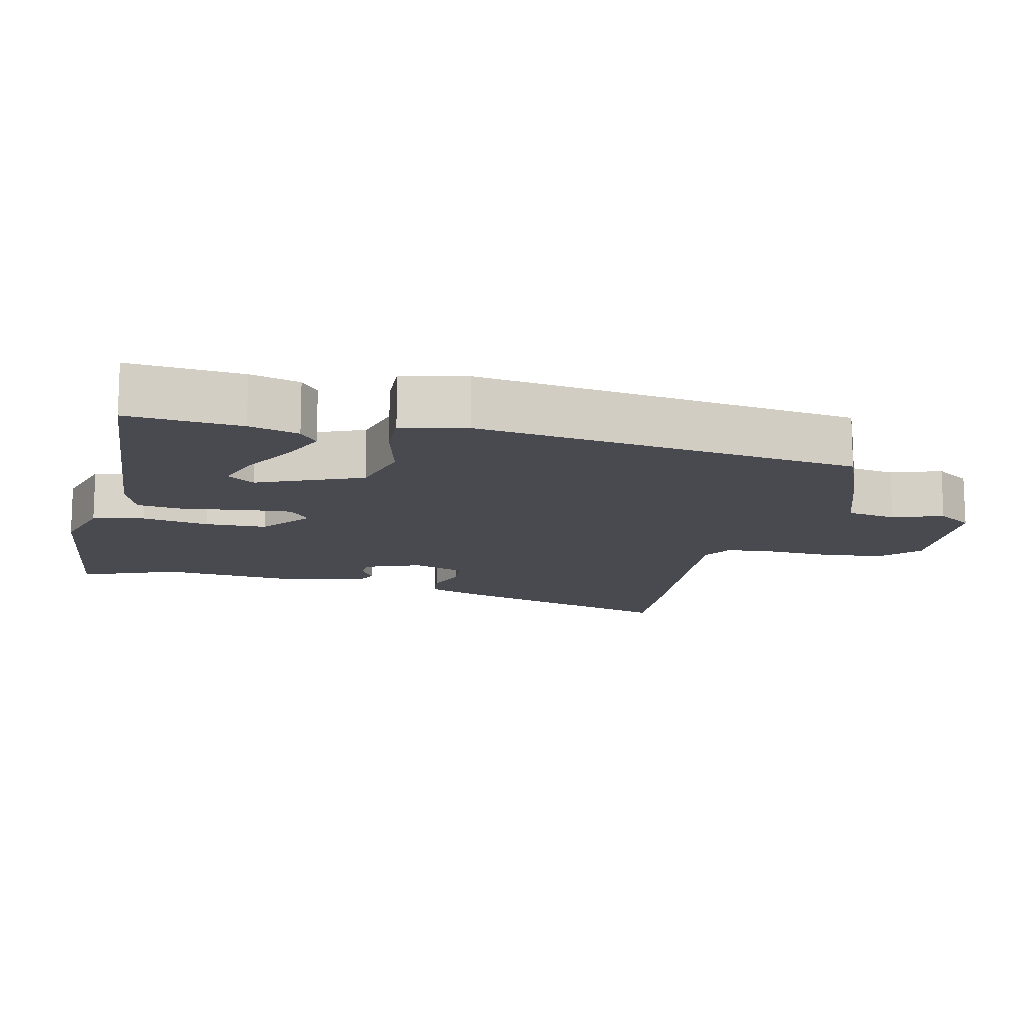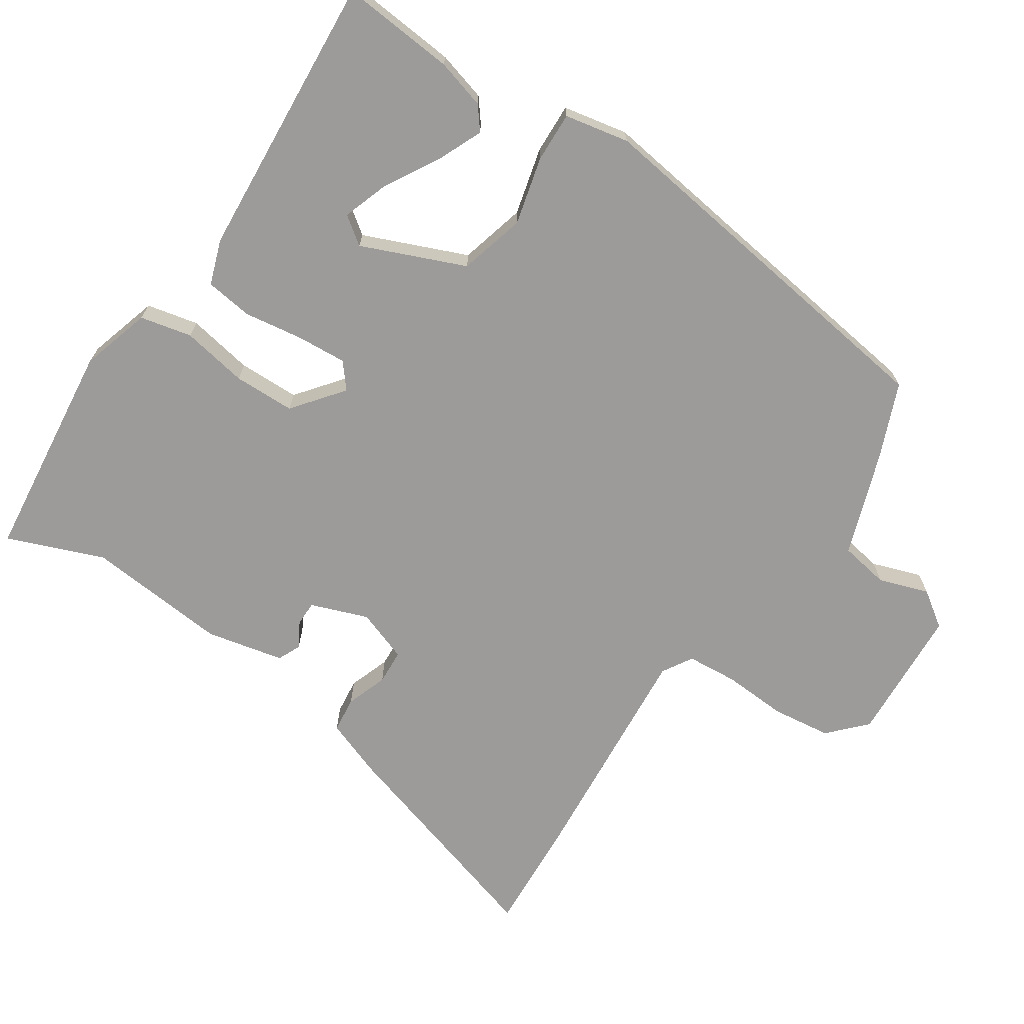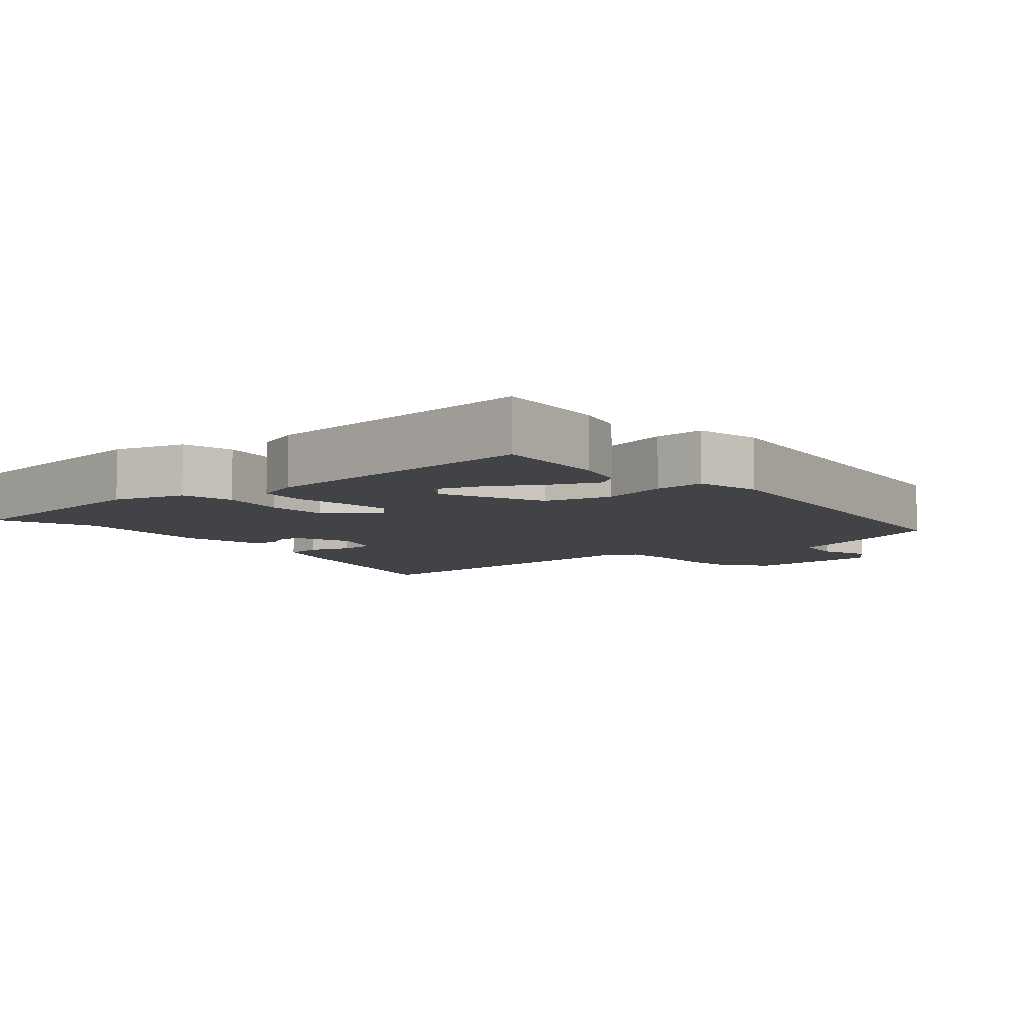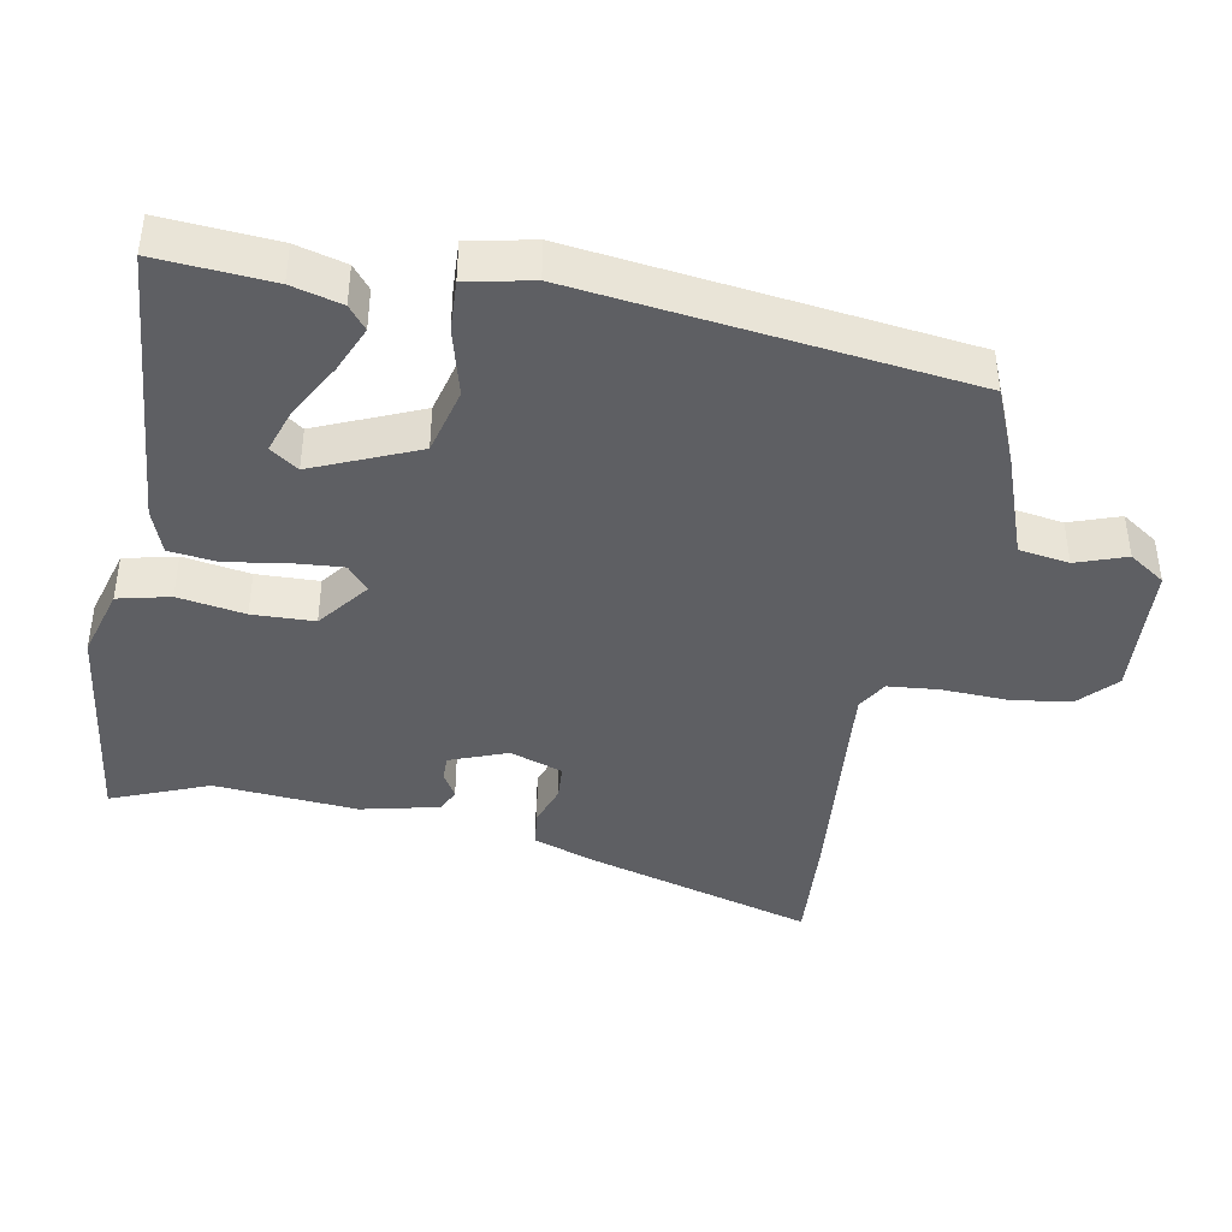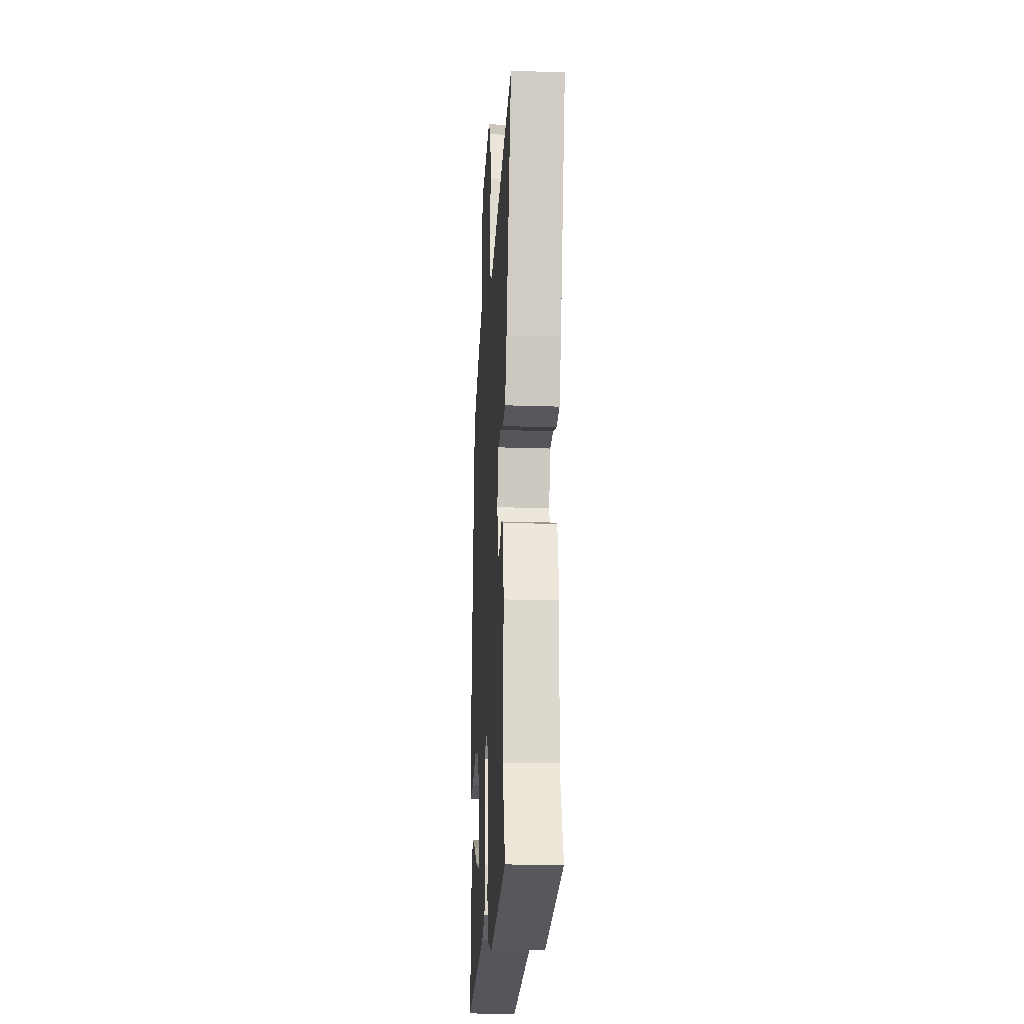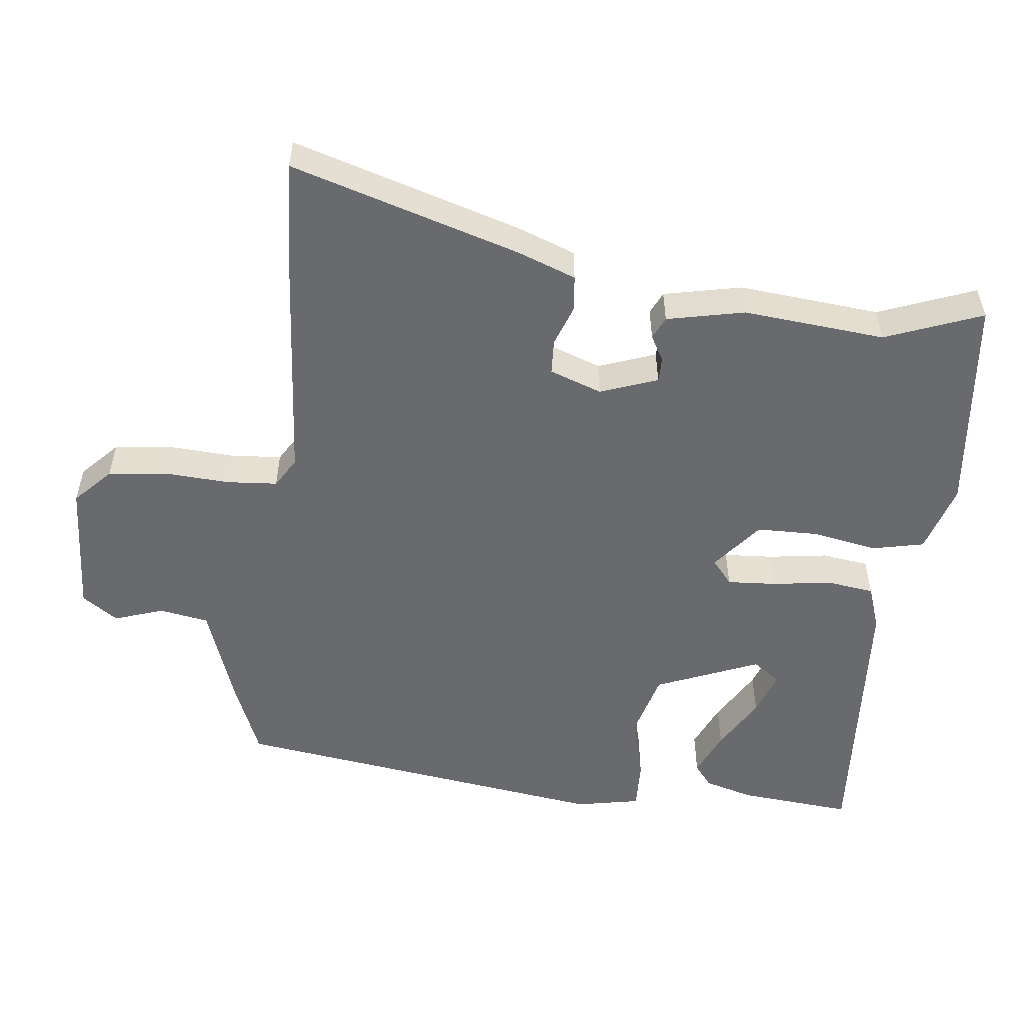
<metadata>
{"format":"obj","ext":"obj","renderer":"f3d","projection":"perspective","resolution":1024,"background":"white","views":[{"elev":-13.5,"azim":-102.9,"up":"+Y"},{"elev":-69.8,"azim":-123.8,"up":"+Y"},{"elev":-7.1,"azim":-139.6,"up":"+Y"},{"elev":-41.5,"azim":-100.1,"up":"+Y"},{"elev":-21.9,"azim":86.7,"up":"+Z"},{"elev":-53.1,"azim":83.1,"up":"+Y"}]}
</metadata>
<code>
v -0.501 0.07 -0.51
v -0.487 0.07 -0.345
v -0.467 0.07 -0.273
v -0.434 0.07 -0.247
v -0.367 0.07 -0.276
v -0.288 0.07 -0.321
v -0.223 0.07 -0.343
v -0.194 0.07 -0.303
v -0.257 0.07 -0.153
v -0.353 0.07 -0.128
v -0.451 0.07 -0.153
v -0.524 0.07 -0.156
v -0.543 0.07 -0.062
v -0.468 0.07 0.493
v -0.359 0.07 0.538
v -0.209 0.07 0.591
v -0.197 0.07 0.663
v -0.222 0.07 0.735
v -0.186 0.07 0.787
v 0.012 0.07 0.799
v 0.065 0.07 0.749
v 0.076 0.07 0.663
v 0.071 0.07 0.569
v 0.077 0.07 0.495
v 0.121 0.07 0.469
v 0.462 0.07 0.498
v 0.624 0.07 0.508
v 0.525 0.07 0.175
v 0.494 0.07 0.091
v 0.442 0.07 0.085
v 0.382 0.07 0.106
v 0.331 0.07 0.103
v 0.304 0.07 0.027
v 0.335 0.07 -0.056
v 0.371 0.07 -0.056
v 0.408 0.07 -0.035
v 0.441 0.07 -0.05
v 0.466 0.07 -0.163
v 0.448 0.07 -0.369
v 0.503 0.07 -0.509
v 0.183 0.07 -0.546
v 0.081 0.07 -0.516
v 0.064 0.07 -0.441
v 0.081 0.07 -0.345
v 0.079 0.07 -0.256
v 0.006 0.07 -0.199
v -0.03 0.07 -0.229
v -0.025 0.07 -0.301
v -0.012 0.07 -0.387
v -0.021 0.07 -0.456
v -0.086 0.07 -0.479
v -0.501 0 -0.51
v -0.487 0 -0.345
v -0.467 0 -0.273
v -0.434 0 -0.247
v -0.367 0 -0.276
v -0.288 0 -0.321
v -0.223 0 -0.343
v -0.194 0 -0.303
v -0.257 0 -0.153
v -0.353 0 -0.128
v -0.451 0 -0.153
v -0.524 0 -0.156
v -0.543 0 -0.062
v -0.468 0 0.493
v -0.359 0 0.538
v -0.209 0 0.591
v -0.197 0 0.663
v -0.222 0 0.735
v -0.186 0 0.787
v 0.012 0 0.799
v 0.065 0 0.749
v 0.076 0 0.663
v 0.071 0 0.569
v 0.077 0 0.495
v 0.121 0 0.469
v 0.462 0 0.498
v 0.624 0 0.508
v 0.525 0 0.175
v 0.494 0 0.091
v 0.442 0 0.085
v 0.382 0 0.106
v 0.331 0 0.103
v 0.304 0 0.027
v 0.335 0 -0.056
v 0.371 0 -0.056
v 0.408 0 -0.035
v 0.441 0 -0.05
v 0.466 0 -0.163
v 0.448 0 -0.369
v 0.503 0 -0.509
v 0.183 0 -0.546
v 0.081 0 -0.516
v 0.064 0 -0.441
v 0.081 0 -0.345
v 0.079 0 -0.256
v 0.006 0 -0.199
v -0.03 0 -0.229
v -0.025 0 -0.301
v -0.012 0 -0.387
v -0.021 0 -0.456
v -0.086 0 -0.479
f 48 49 50 51
f 47 48 51 1
f 41 42 43 44
f 39 40 41 44
f 39 44 45
f 38 39 45 46
f 35 36 37 38
f 34 35 38 46
f 28 29 30 31
f 28 31 32
f 25 26 27 28
f 24 25 28 32
f 20 21 22 23
f 20 23 24
f 17 18 19 20
f 16 17 20 24
f 10 11 12 13
f 9 10 13 14
f 8 9 14 15
f 3 4 5 6
f 3 6 7
f 2 3 7
f 1 2 7
f 47 1 7
f 46 47 7 8
f 33 34 46
f 24 32 33 46
f 16 24 46
f 8 15 16 46
f 102 101 100 99
f 52 102 99 98
f 95 94 93 92
f 95 92 91 90
f 96 95 90
f 97 96 90 89
f 89 88 87 86
f 97 89 86 85
f 82 81 80 79
f 83 82 79
f 79 78 77 76
f 83 79 76 75
f 74 73 72 71
f 75 74 71
f 71 70 69 68
f 75 71 68 67
f 64 63 62 61
f 65 64 61 60
f 66 65 60 59
f 57 56 55 54
f 58 57 54
f 58 54 53
f 58 53 52
f 58 52 98
f 59 58 98 97
f 97 85 84
f 97 84 83 75
f 97 75 67
f 97 67 66 59
f 1 52 53 2
f 2 53 54 3
f 3 54 55 4
f 4 55 56 5
f 5 56 57 6
f 6 57 58 7
f 7 58 59 8
f 8 59 60 9
f 9 60 61 10
f 10 61 62 11
f 11 62 63 12
f 12 63 64 13
f 13 64 65 14
f 14 65 66 15
f 15 66 67 16
f 16 67 68 17
f 17 68 69 18
f 18 69 70 19
f 19 70 71 20
f 20 71 72 21
f 21 72 73 22
f 22 73 74 23
f 23 74 75 24
f 24 75 76 25
f 25 76 77 26
f 26 77 78 27
f 27 78 79 28
f 28 79 80 29
f 29 80 81 30
f 30 81 82 31
f 31 82 83 32
f 32 83 84 33
f 33 84 85 34
f 34 85 86 35
f 35 86 87 36
f 36 87 88 37
f 37 88 89 38
f 38 89 90 39
f 39 90 91 40
f 40 91 92 41
f 41 92 93 42
f 42 93 94 43
f 43 94 95 44
f 44 95 96 45
f 45 96 97 46
f 46 97 98 47
f 47 98 99 48
f 48 99 100 49
f 49 100 101 50
f 50 101 102 51
f 51 102 52 1

</code>
